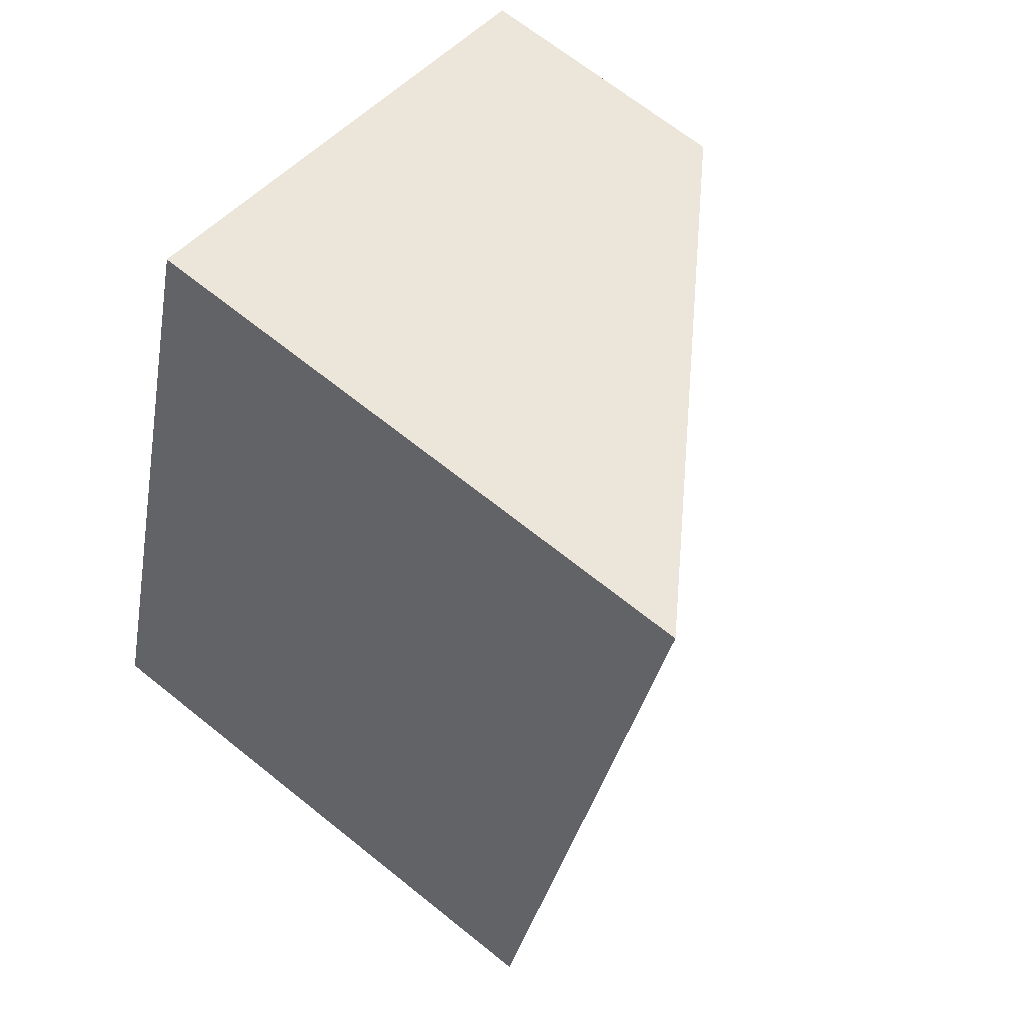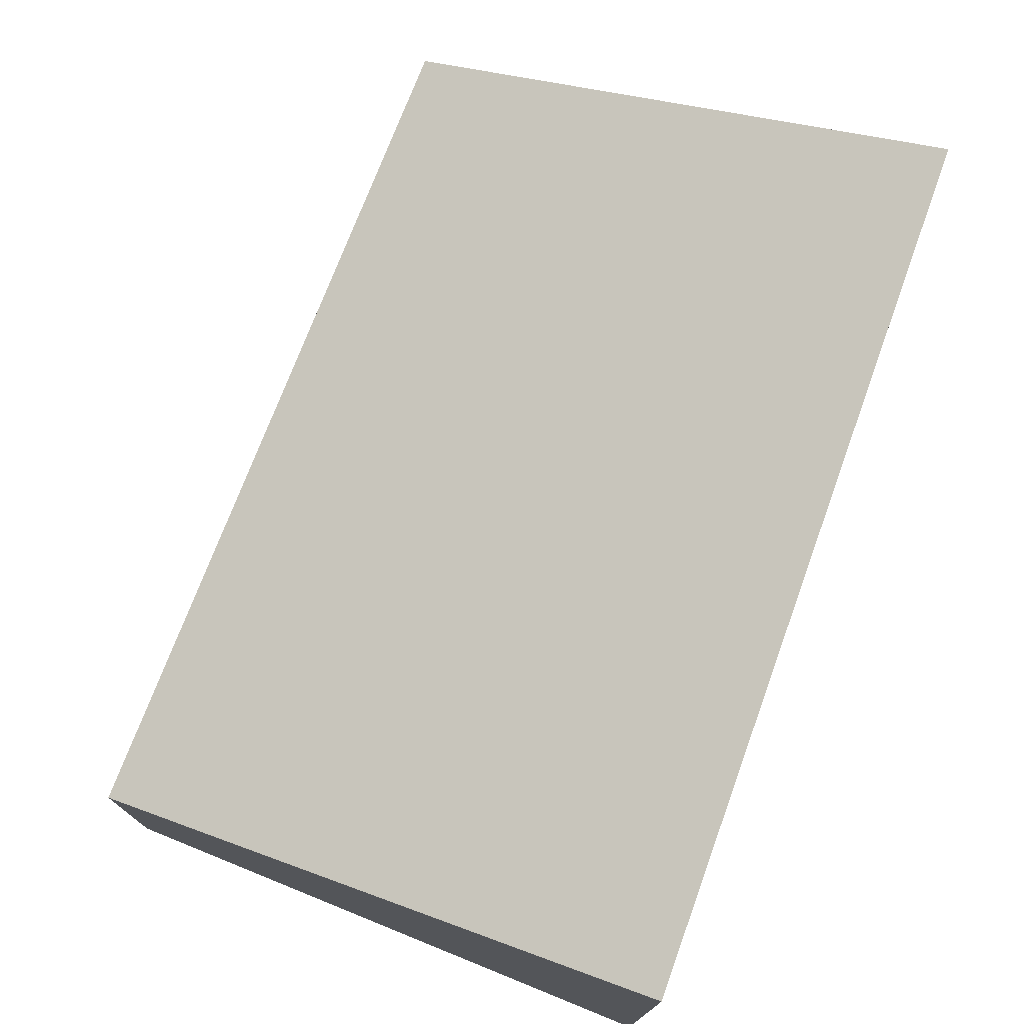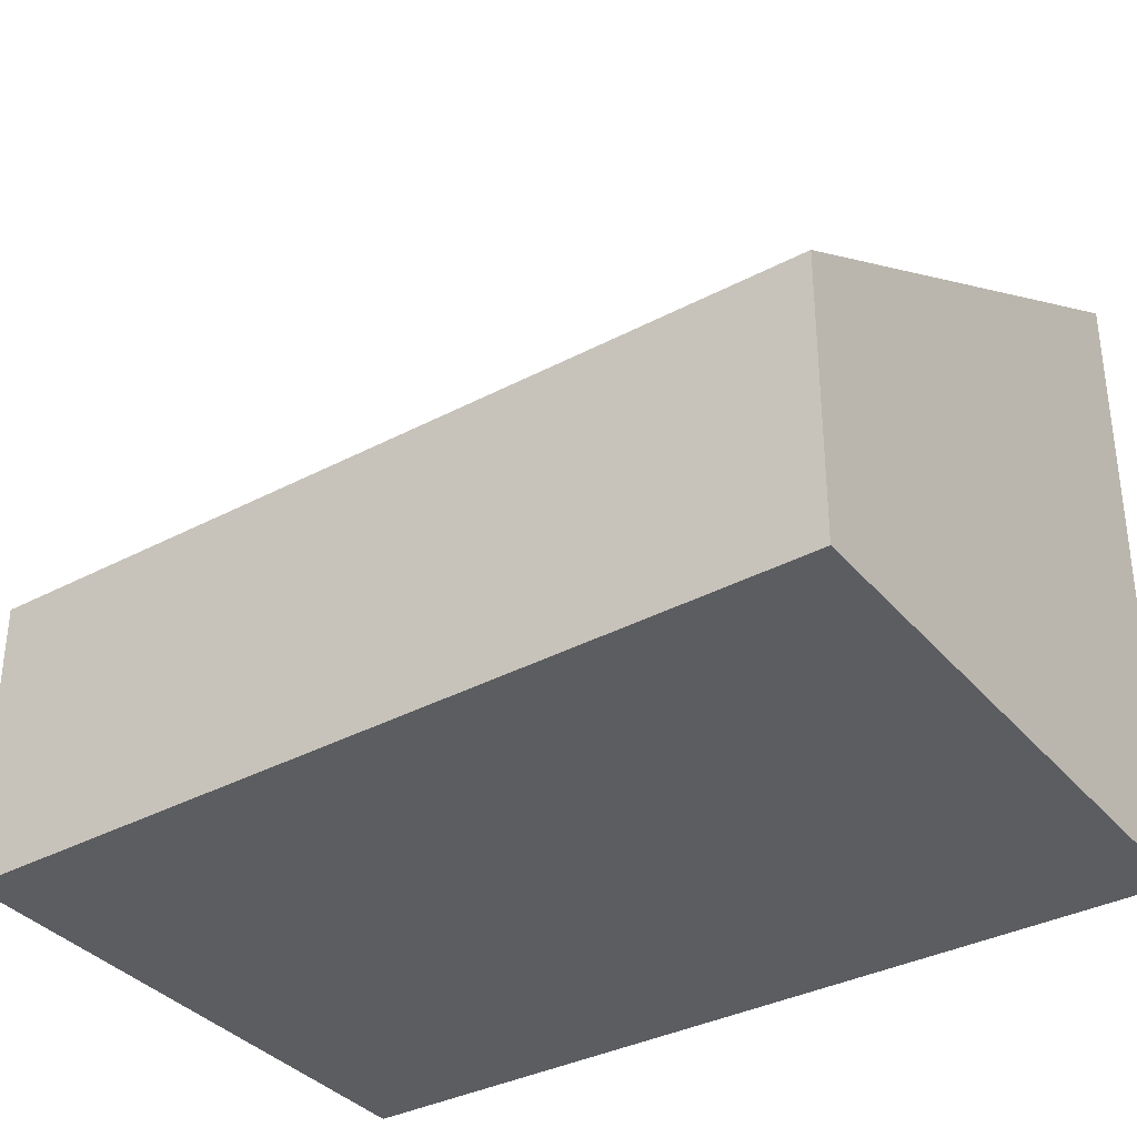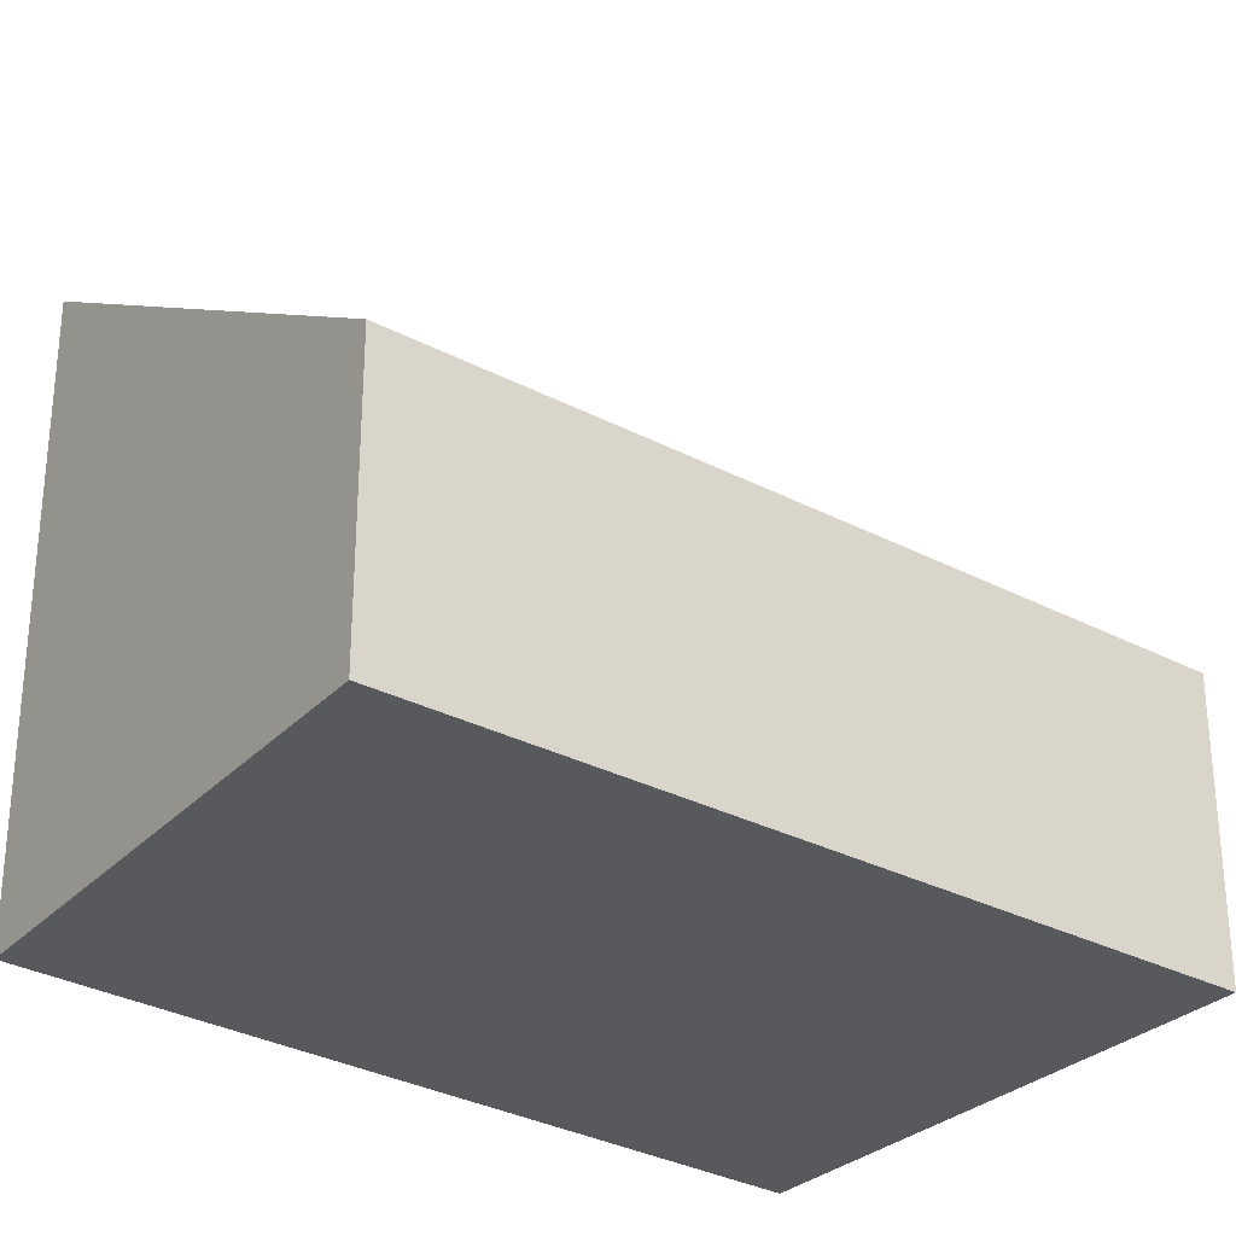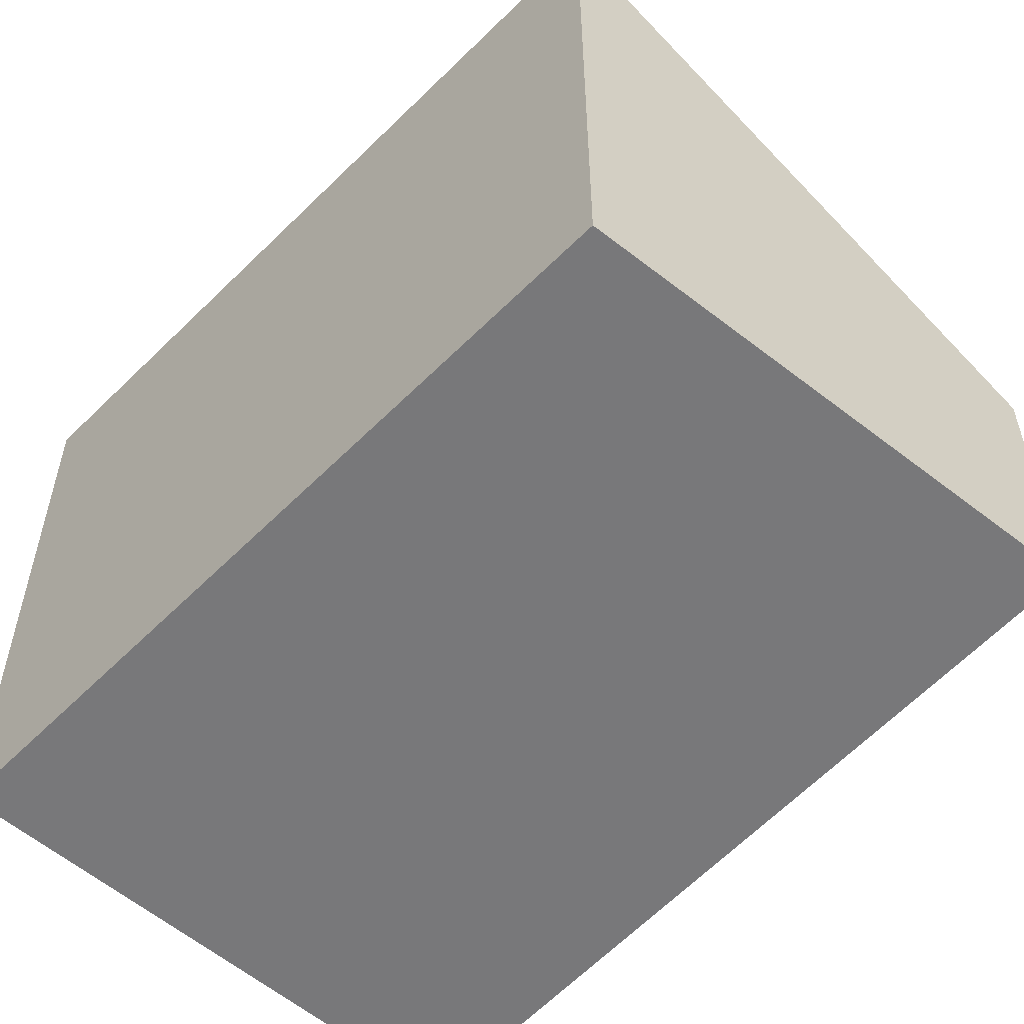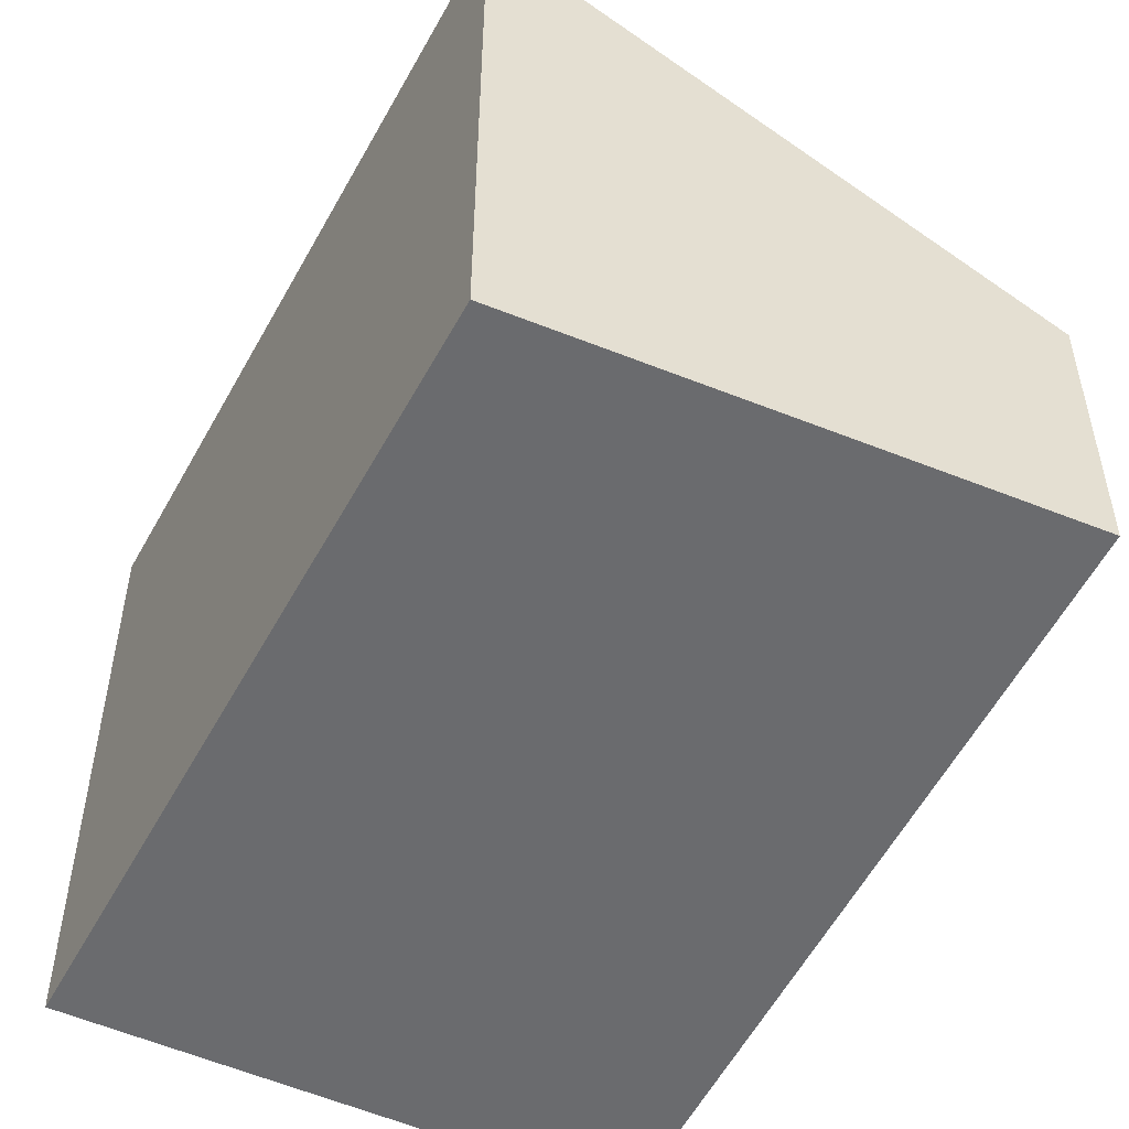
<metadata>
{"format":"obj","ext":"obj","renderer":"f3d","projection":"perspective","resolution":1024,"background":"white","views":[{"elev":68.4,"azim":128.7,"up":"+Z"},{"elev":77.3,"azim":3.3,"up":"+Y"},{"elev":-37.1,"azim":-74.0,"up":"+Y"},{"elev":-30.2,"azim":-145.7,"up":"+Y"},{"elev":-57.5,"azim":119.8,"up":"+Y"},{"elev":-53.4,"azim":135.7,"up":"+Y"}]}
</metadata>
<code>
v  0 1.526 9.344e-17
v  4.045 3.295 -3.168
v  1.389 1.526 -4.193
v  2.84 3.392 0.967
v  1.389 2.567e-16 -4.193
v  0 0 0
v  2.84 -5.921e-17 0.967
v  4.045 1.94e-16 -3.168
g defaultobject
f 1 2 3
f 2 1 4
f 5 1 3
f 1 5 6
f 1 7 4
f 7 1 6
f 7 2 4
f 2 7 8
f 8 3 2
f 3 8 5
f 8 6 5
f 6 8 7

</code>
